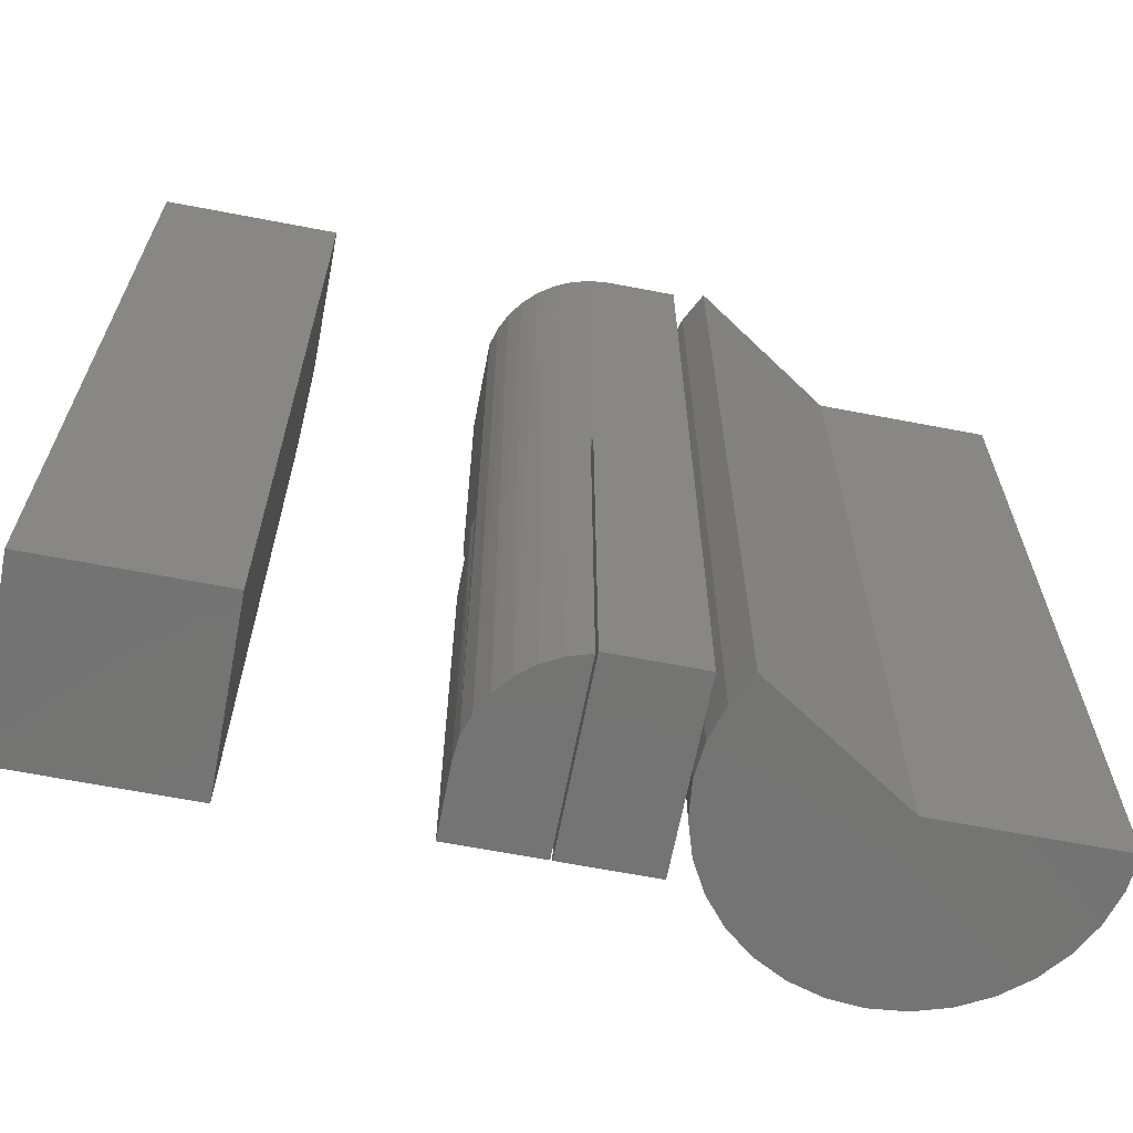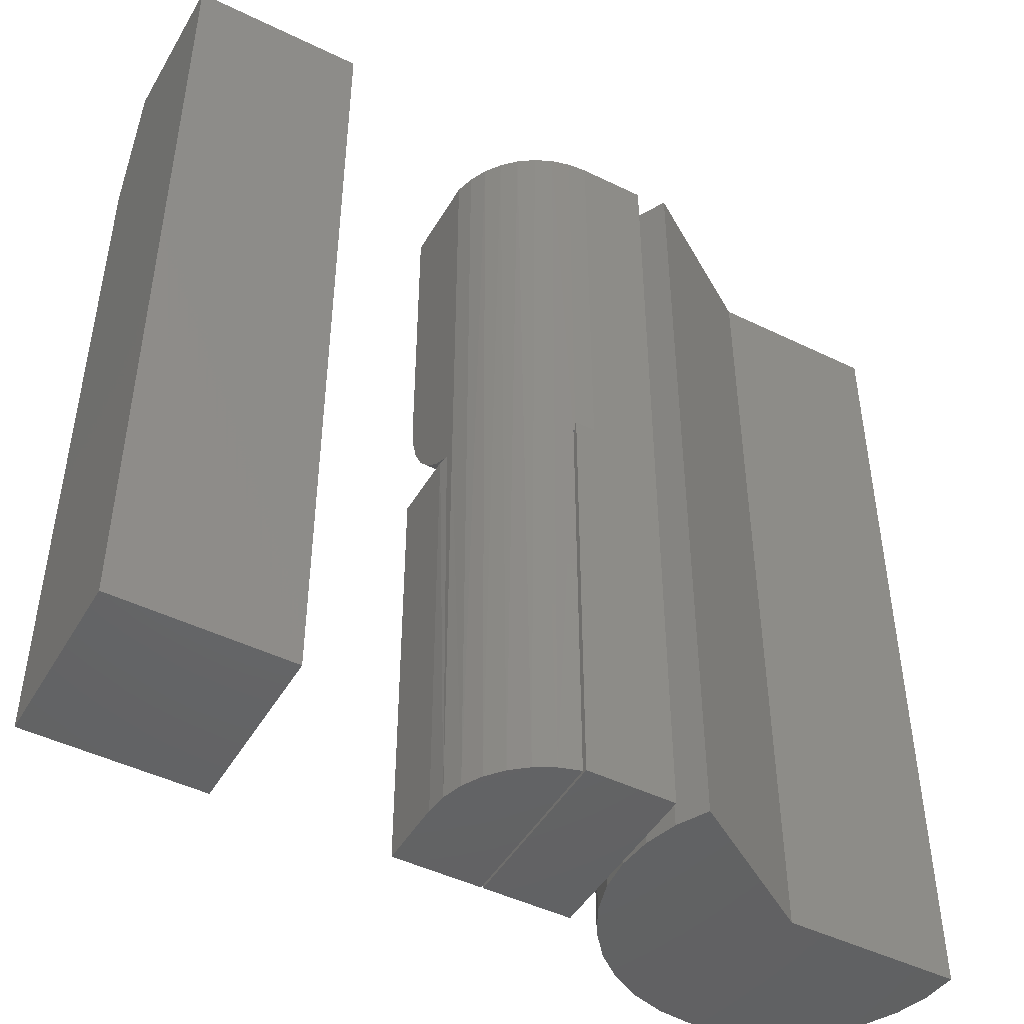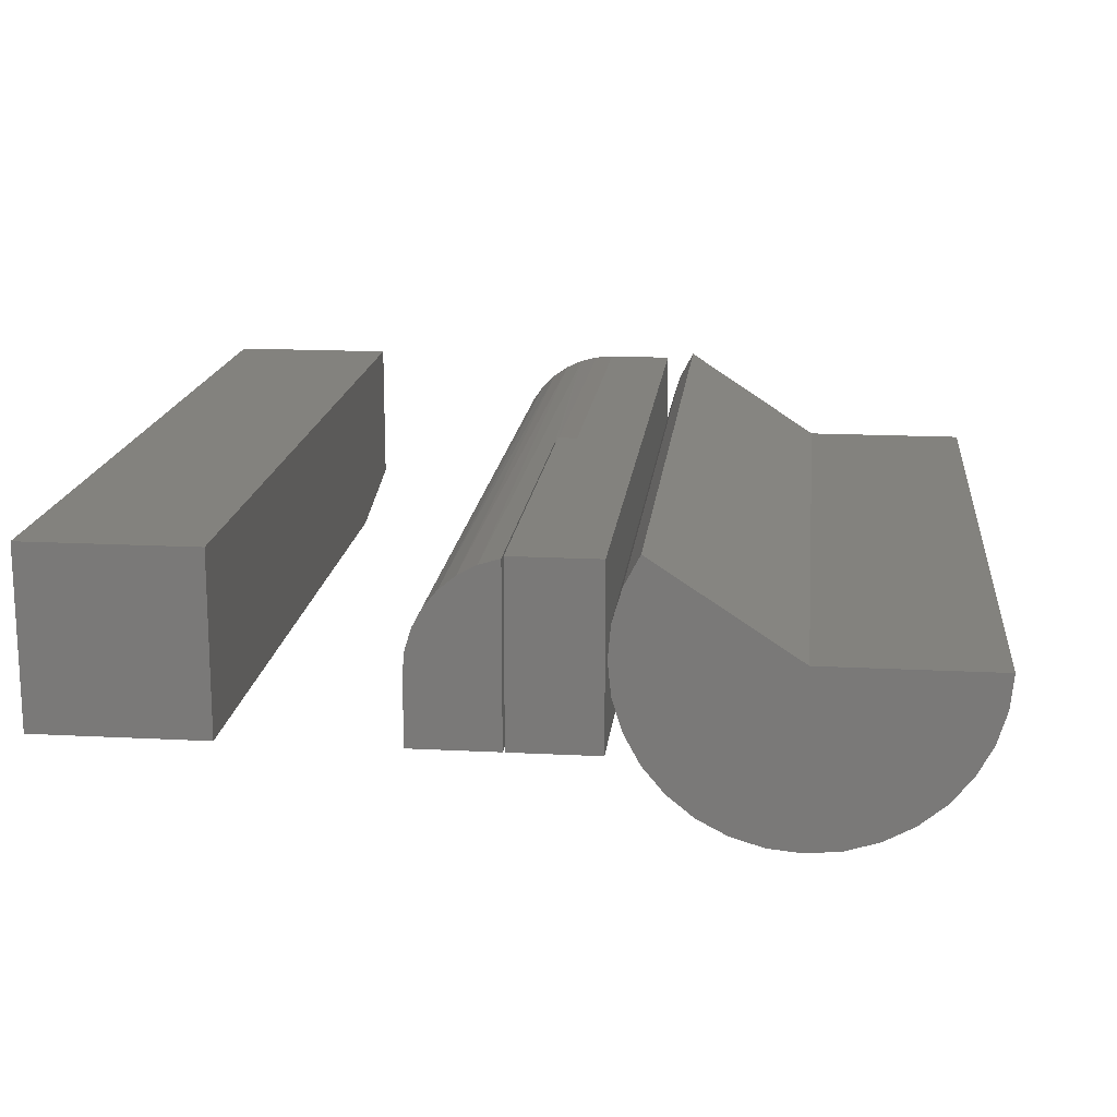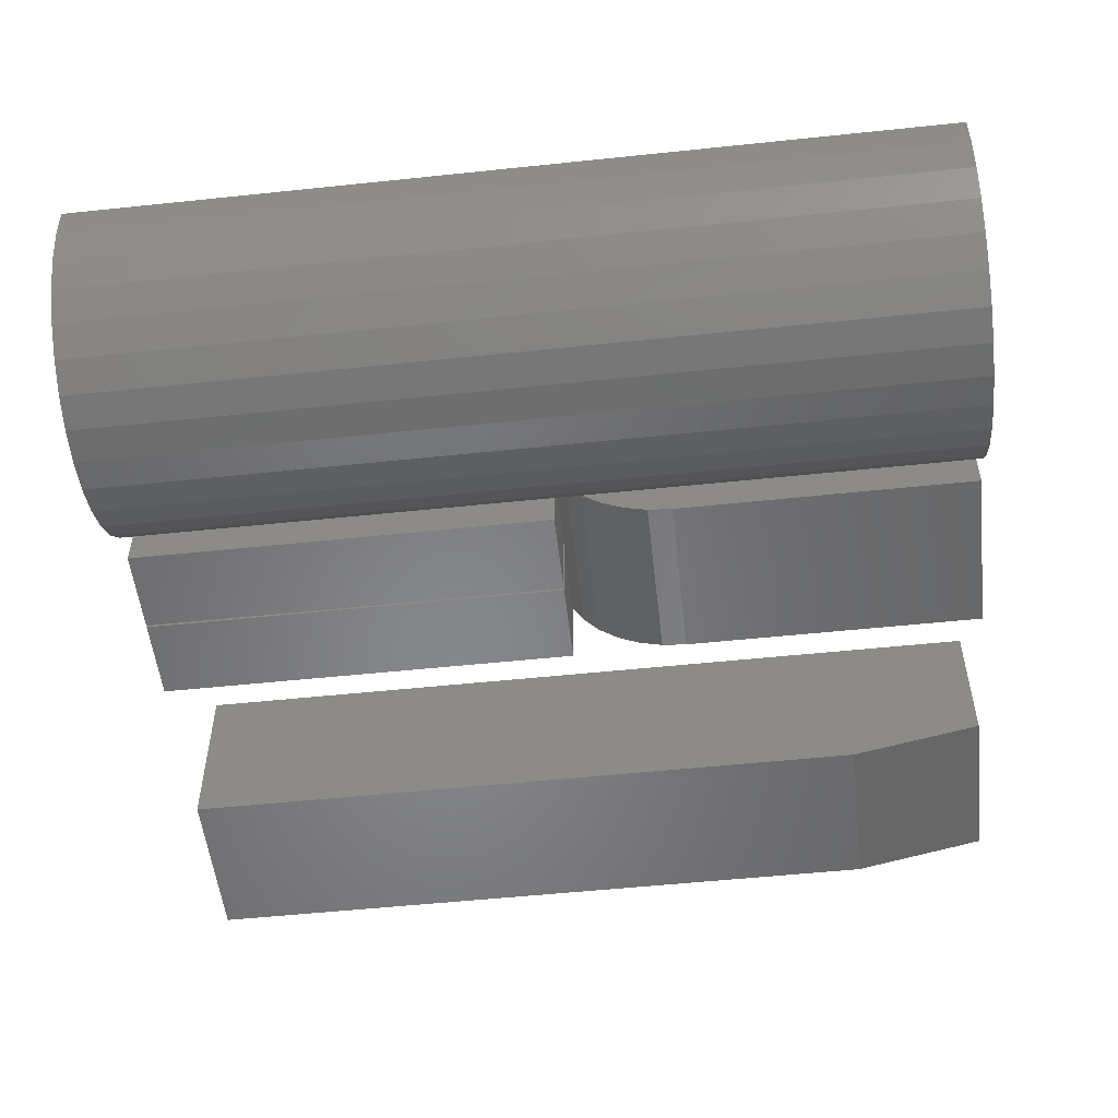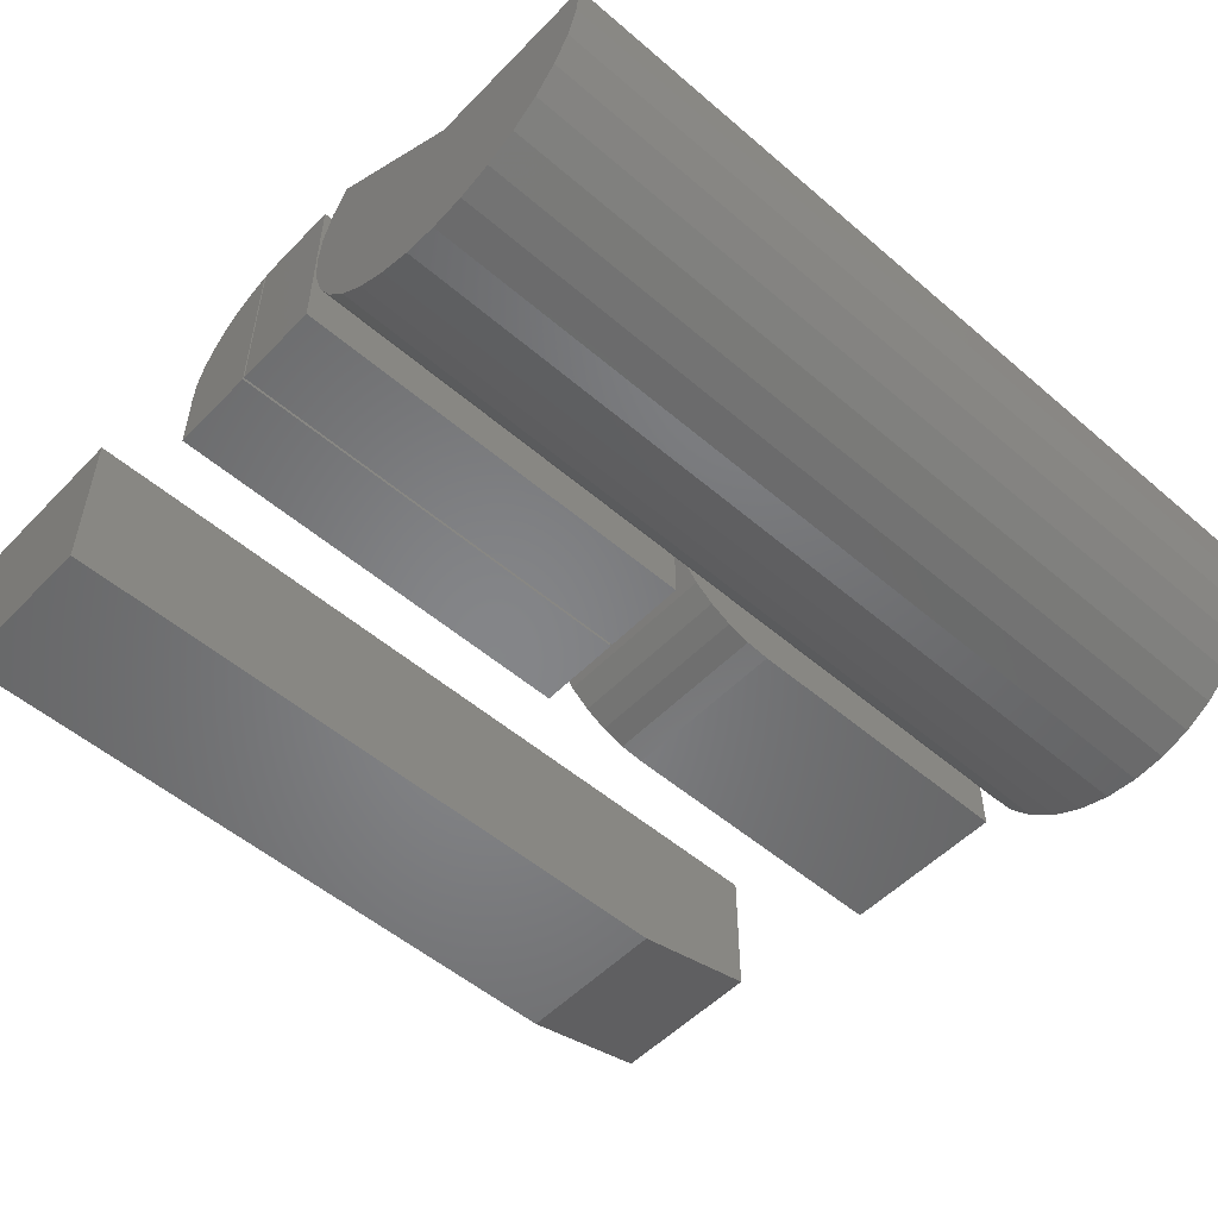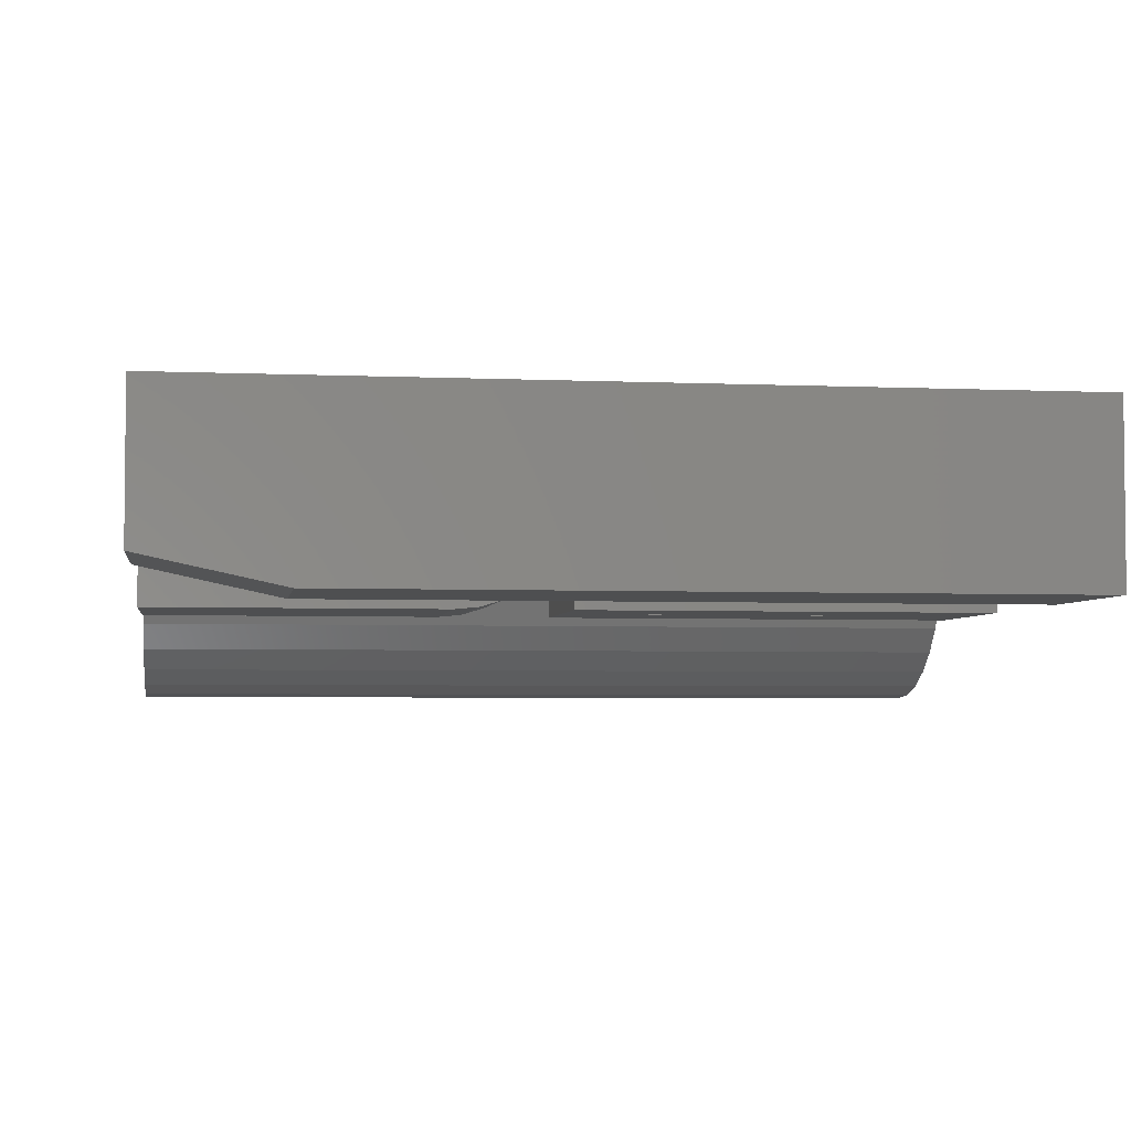
<metadata>
{"format":"stl","ext":"stl","renderer":"f3d","projection":"perspective","resolution":1024,"background":"white","views":[{"elev":-65.8,"azim":169.1,"up":"+Z"},{"elev":-46.8,"azim":151.0,"up":"+Z"},{"elev":16.4,"azim":-173.9,"up":"+Y"},{"elev":-53.5,"azim":-83.6,"up":"+Y"},{"elev":-52.8,"azim":-132.6,"up":"+Y"},{"elev":-3.8,"azim":81.5,"up":"+Y"}]}
</metadata>
<code>
# stl→obj: 114 verts, 216 faces
v 0.3391 -0.07031 0.6406
v 0.2031 -0.07031 0.6406
v 0.3391 -0.07031 0.07031
v 0.2031 -0.07031 0.4137
v 0.2031 -0.07031 0.07031
v 0.2031 0.07031 0.4137
v 0.2031 0.07031 0.75
v 0.2031 -0.04688 0.75
v 0.3391 0.07031 0.75
v 0.3391 -0.04688 0.75
v 0.3391 0.07031 0.07031
v 0.2031 0.07031 0.07031
v -0.07031 0.07031 0.07031
v -0.07031 0.07031 0.75
v -0.01719 0.07031 0.75
v -0.01719 0.07031 0.4141
v -0.001563 0.07031 0.4141
v -0.001563 0.07031 0.07031
v -0.07031 -0.007812 0.4141
v -0.07031 -0.02532 0.4235
v -0.07031 -0.04067 0.4361
v -0.07031 -0.05326 0.4515
v -0.07031 -0.06261 0.469
v -0.07031 -0.06837 0.488
v -0.07031 -0.07031 0.5078
v -0.07031 -0.07031 0.75
v -0.07031 -0.07031 0.4141
v -0.07031 -0.07031 0.07031
v -0.001563 -0.07031 0.07031
v -0.001563 -0.07031 0.4141
v 0 -0.07031 0.07031
v -1.577e-08 0.06858 0.07031
v 0.01604 0.06363 0.07031
v 0.03081 0.05566 0.07031
v 0.04375 0.04497 0.07031
v 0.05437 0.03197 0.07031
v 0.06226 0.01715 0.07031
v 0.06711 0.00108 0.07031
v 0.06875 -0.01562 0.07031
v 0.06875 -0.07031 0.07031
v 0.06875 -0.07031 0.4141
v 0.06875 -0.01562 0.4141
v 2.602e-17 0.03125 0.4062
v 2.062e-17 0.01792 0.4071
v 2.057e-17 0.06858 0.4062
v 2.078e-17 0.004827 0.4097
v 2.105e-17 -0.07031 0.4141
v 2.776e-17 -0.007812 0.4141
v 0.06719 -0.007812 0.4141
v 0.06719 0.000688 0.75
v 0.06314 0.01493 0.75
v 0.0567 0.02826 0.75
v 0.04807 0.04029 0.75
v 0.03751 0.05066 0.75
v 0.02532 0.05906 0.75
v 0.01187 0.06525 0.75
v -0.002439 0.06904 0.75
v 0.06719 -0.07031 0.75
v 0.06719 -0.07031 0.5078
v 0.06719 -0.06837 0.488
v 0.06719 -0.06261 0.469
v 0.06719 -0.05326 0.4515
v 0.06719 -0.04067 0.4361
v 0.06719 -0.02532 0.4235
v 0.06719 0.000688 0.4141
v -0.001563 0.06888 0.4062
v -0.001563 0.06888 0.4141
v -0.001563 0.03125 0.4062
v -0.001563 0.01792 0.4071
v -0.001563 0.004827 0.4097
v -0.001563 -0.007812 0.4141
v -0.2078 4.528e-17 0.75
v -0.09403 0.07439 0.75
v -0.2078 2.661e-17 0.4137
v -0.09403 0.07439 0.07031
v -0.2078 7.546e-18 0.07031
v -0.3438 0 0.07031
v -0.3438 3.773e-17 0.75
v -0.08173 0.05083 0.07031
v -0.08173 0.05083 0.75
v -0.07425 0.02532 0.07031
v -0.07425 0.02532 0.75
v -0.07188 -0.001146 0.07031
v -0.07188 -0.001146 0.75
v -0.0747 -0.02757 0.07031
v -0.0747 -0.02757 0.75
v -0.08261 -0.05295 0.07031
v -0.08261 -0.05295 0.75
v -0.0953 -0.0763 0.07031
v -0.0953 -0.0763 0.75
v -0.1123 -0.09673 0.07031
v -0.1123 -0.09673 0.75
v -0.1329 -0.1135 0.07031
v -0.1329 -0.1135 0.75
v -0.1565 -0.1259 0.07031
v -0.1565 -0.1259 0.75
v -0.1819 -0.1334 0.07031
v -0.1819 -0.1334 0.75
v -0.2084 -0.1359 0.07031
v -0.2084 -0.1359 0.75
v -0.2348 -0.1332 0.07031
v -0.2348 -0.1332 0.75
v -0.2602 -0.1254 0.07031
v -0.2602 -0.1254 0.75
v -0.2836 -0.1128 0.07031
v -0.2836 -0.1128 0.75
v -0.3041 -0.09592 0.07031
v -0.3041 -0.09592 0.75
v -0.321 -0.07534 0.07031
v -0.321 -0.07534 0.75
v -0.3335 -0.05189 0.07031
v -0.3335 -0.05189 0.75
v -0.3412 -0.02645 0.07031
v -0.3412 -0.02645 0.75
f 1 2 3
f 3 2 4
f 3 4 5
f 6 4 7
f 7 4 2
f 7 2 8
f 9 7 10
f 10 7 8
f 3 11 1
f 1 11 9
f 1 9 10
f 2 1 8
f 8 1 10
f 12 6 11
f 11 6 7
f 11 7 9
f 4 6 5
f 5 6 12
f 12 11 5
f 5 11 3
f 13 14 15
f 13 15 16
f 13 16 17
f 13 17 18
f 14 13 19
f 14 19 20
f 14 20 21
f 14 21 22
f 14 22 23
f 14 23 24
f 14 24 25
f 14 25 26
f 27 19 28
f 28 19 13
f 28 29 27
f 27 29 30
f 13 18 28
f 28 18 29
f 31 32 33
f 31 33 34
f 31 34 35
f 31 35 36
f 31 36 37
f 31 37 38
f 31 38 39
f 31 39 40
f 40 39 41
f 41 39 42
f 43 32 44
f 43 45 32
f 32 46 44
f 32 31 46
f 46 31 47
f 46 47 48
f 47 41 48
f 48 41 42
f 48 42 49
f 50 51 52
f 50 52 53
f 50 53 54
f 50 54 55
f 50 55 56
f 50 56 57
f 50 57 15
f 50 15 14
f 50 14 26
f 50 26 58
f 59 60 61
f 59 61 62
f 59 62 63
f 59 63 64
f 59 64 49
f 59 49 65
f 59 65 50
f 59 50 58
f 66 17 67
f 18 17 66
f 18 66 68
f 18 68 29
f 29 68 69
f 29 69 70
f 29 70 71
f 29 71 30
f 71 19 30
f 30 19 27
f 67 17 16
f 64 20 19
f 64 19 71
f 64 71 48
f 64 48 49
f 68 43 69
f 69 43 44
f 69 44 70
f 70 44 46
f 70 46 71
f 71 46 48
f 20 64 21
f 21 64 63
f 21 63 22
f 22 63 62
f 22 62 23
f 23 62 61
f 23 61 24
f 24 61 60
f 24 60 25
f 25 60 59
f 42 38 49
f 42 39 38
f 45 67 56
f 45 66 67
f 33 55 34
f 34 55 54
f 34 54 35
f 54 53 35
f 36 35 53
f 53 52 36
f 37 36 52
f 52 51 37
f 65 49 38
f 65 38 37
f 65 37 51
f 65 51 50
f 32 45 33
f 33 45 56
f 33 56 55
f 16 15 67
f 67 15 57
f 67 57 56
f 66 45 68
f 68 45 43
f 31 40 47
f 47 40 41
f 25 59 26
f 26 59 58
f 72 73 74
f 74 73 75
f 74 75 76
f 76 77 74
f 74 77 78
f 74 78 72
f 75 73 79
f 79 73 80
f 79 80 81
f 81 80 82
f 81 82 83
f 83 82 84
f 83 84 85
f 85 84 86
f 85 86 87
f 87 86 88
f 87 88 89
f 89 88 90
f 89 90 91
f 91 90 92
f 91 92 93
f 93 92 94
f 93 94 95
f 95 94 96
f 95 96 97
f 97 96 98
f 97 98 99
f 99 98 100
f 99 100 101
f 101 100 102
f 101 102 103
f 103 102 104
f 103 104 105
f 105 104 106
f 105 106 107
f 107 106 108
f 107 108 109
f 109 108 110
f 109 110 111
f 111 110 112
f 111 112 113
f 113 112 114
f 113 114 77
f 77 114 78
f 96 102 98
f 98 102 100
f 72 78 84
f 72 84 82
f 72 82 80
f 72 80 73
f 84 78 86
f 86 78 114
f 86 114 88
f 88 114 112
f 88 112 90
f 90 112 110
f 90 110 92
f 92 110 108
f 92 108 94
f 94 108 106
f 94 106 96
f 96 106 104
f 96 104 102
f 97 101 95
f 99 101 97
f 76 75 79
f 76 79 81
f 76 81 83
f 76 83 77
f 101 103 95
f 95 103 105
f 95 105 93
f 93 105 107
f 93 107 91
f 91 107 109
f 91 109 89
f 89 109 111
f 89 111 87
f 87 111 113
f 87 113 85
f 85 113 77
f 85 77 83

</code>
